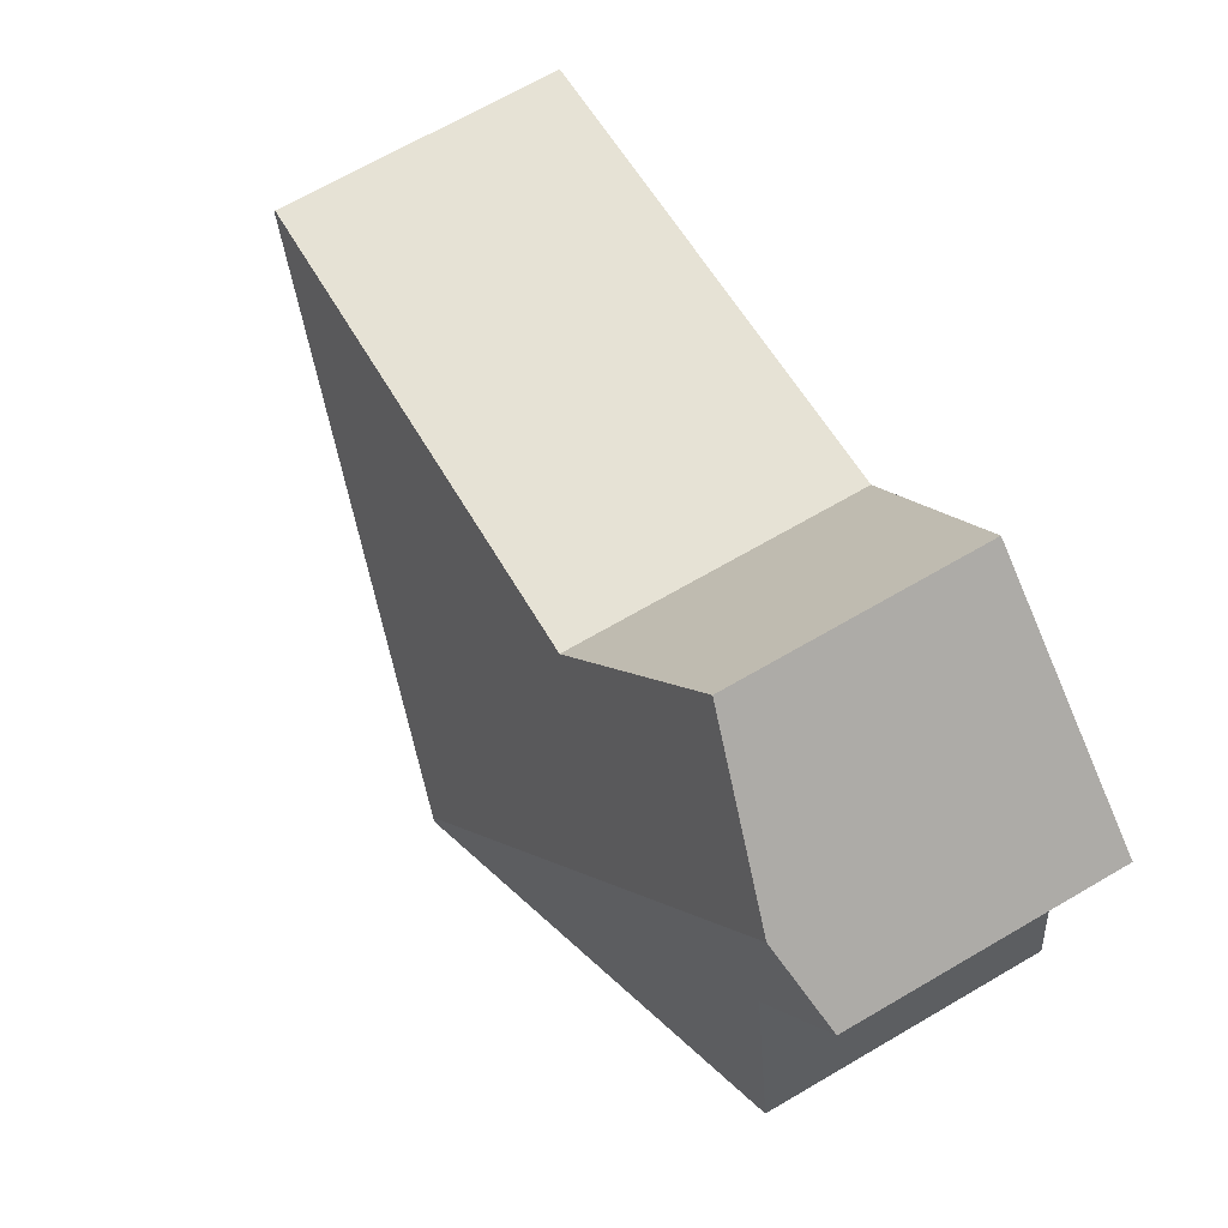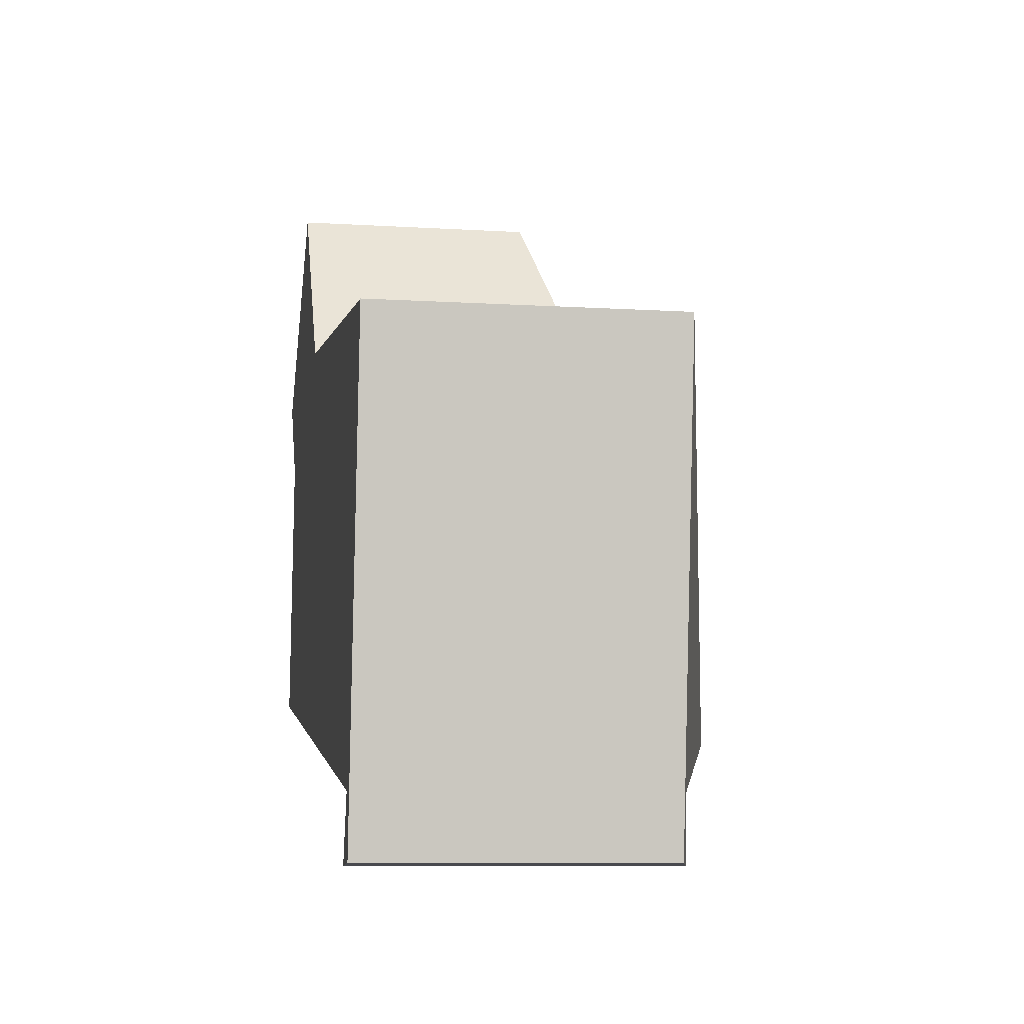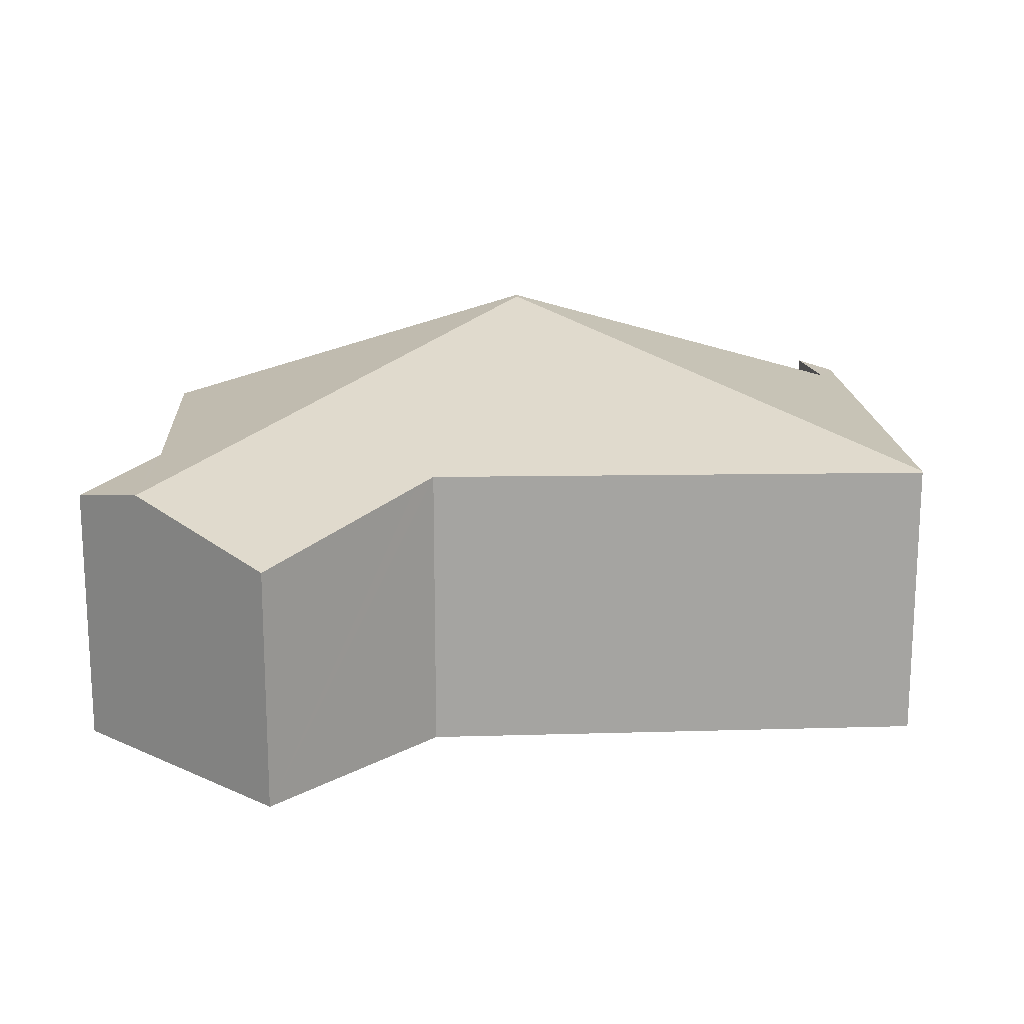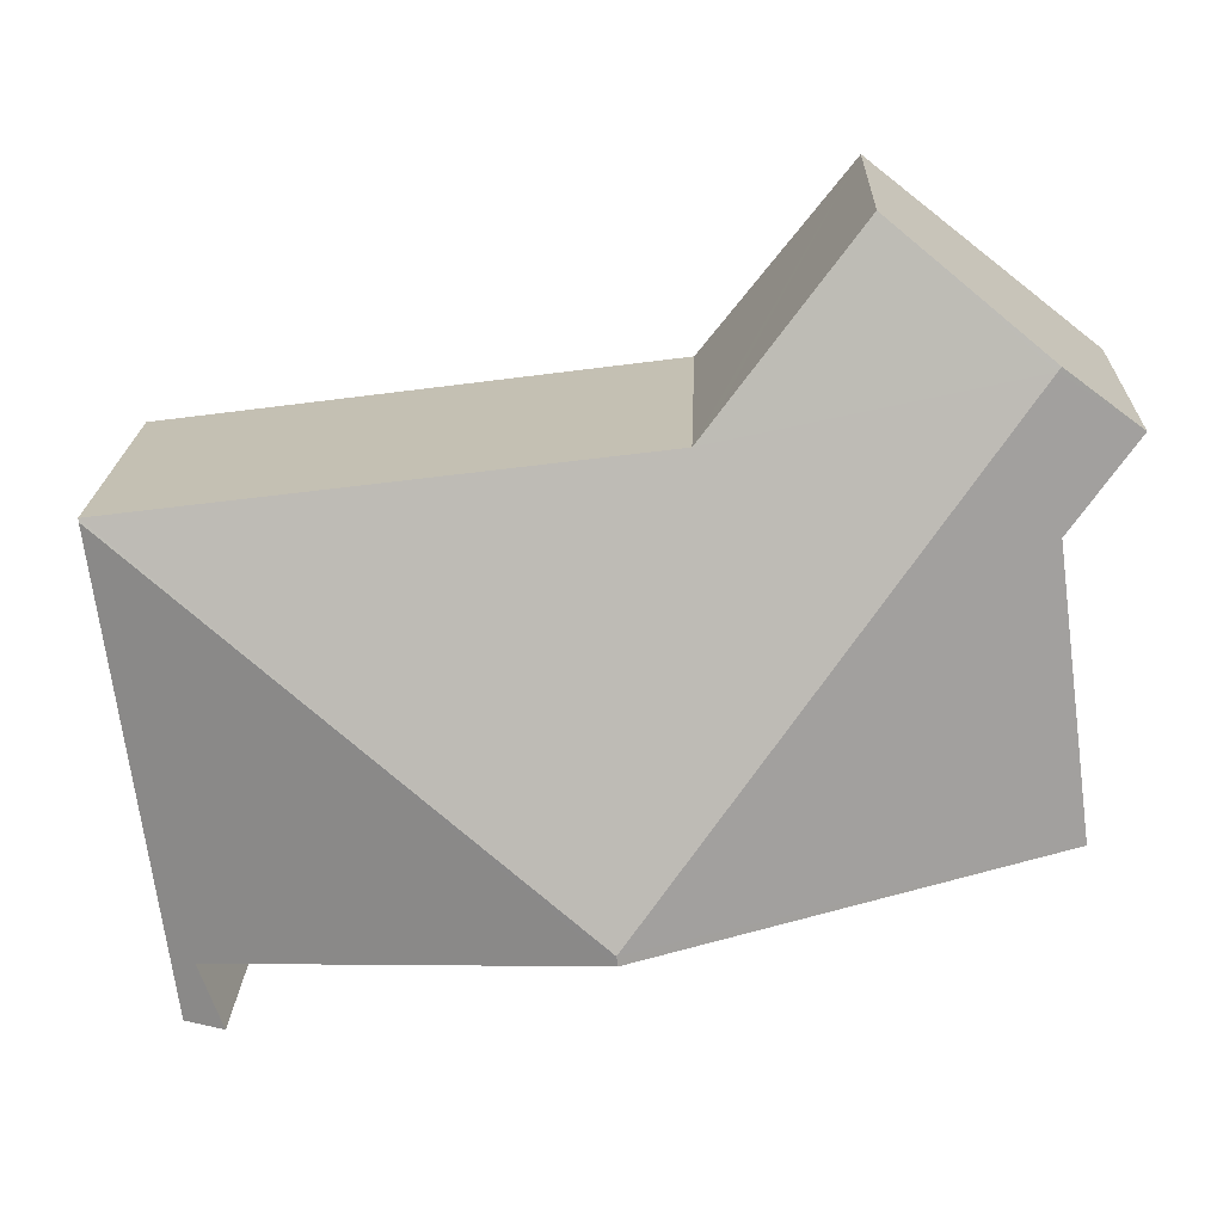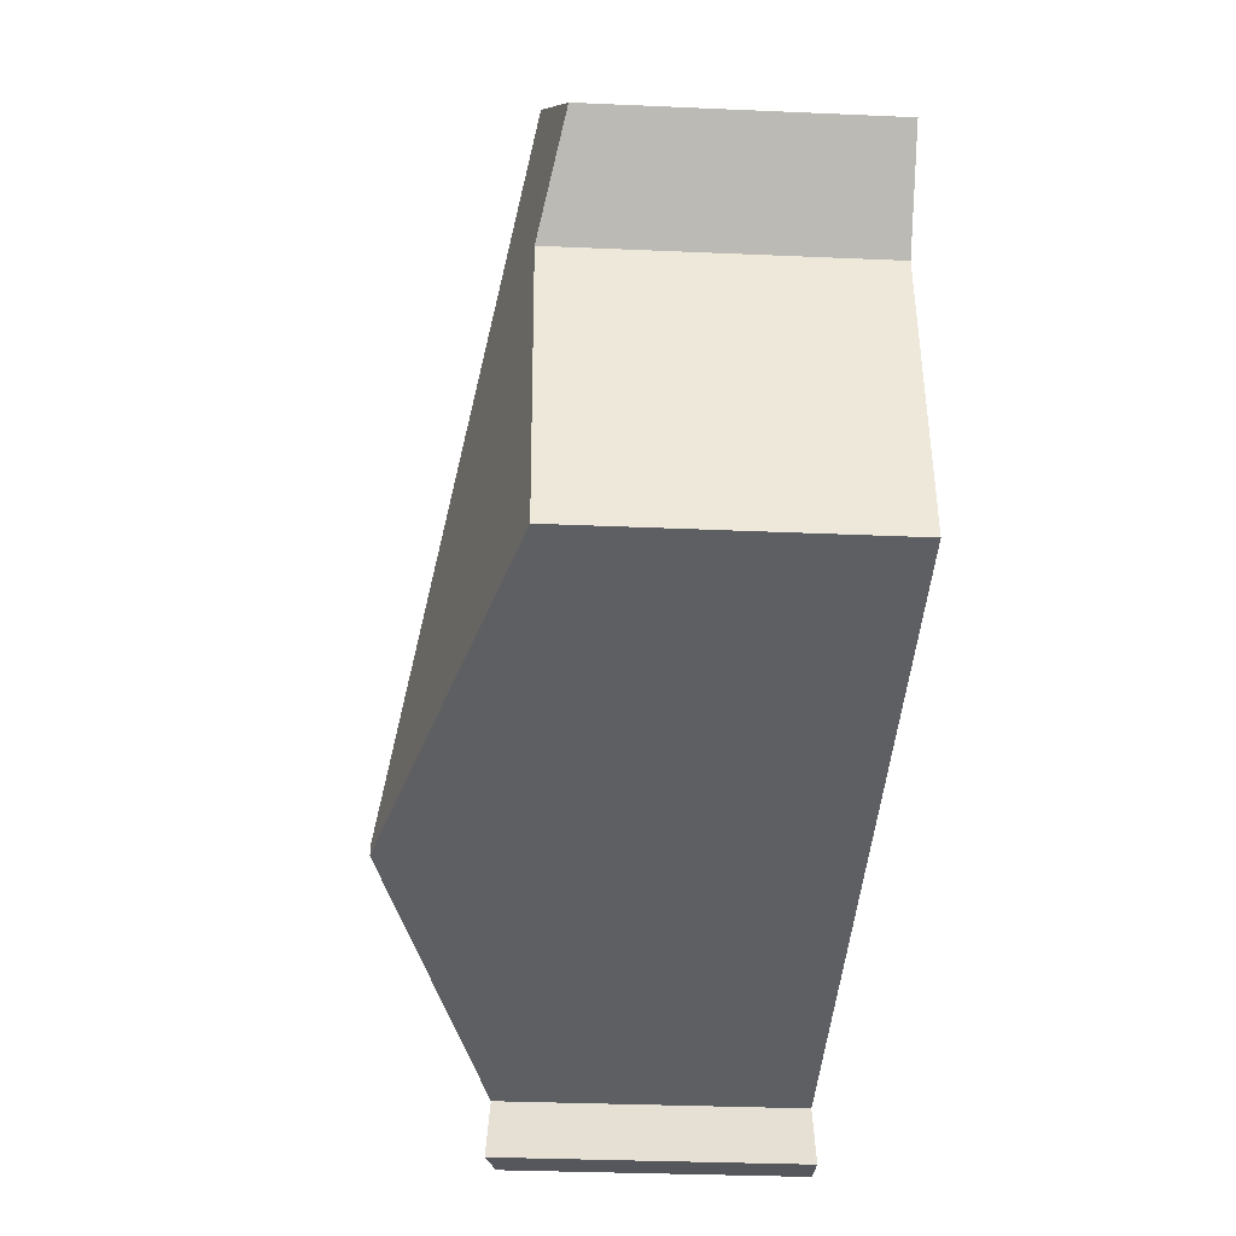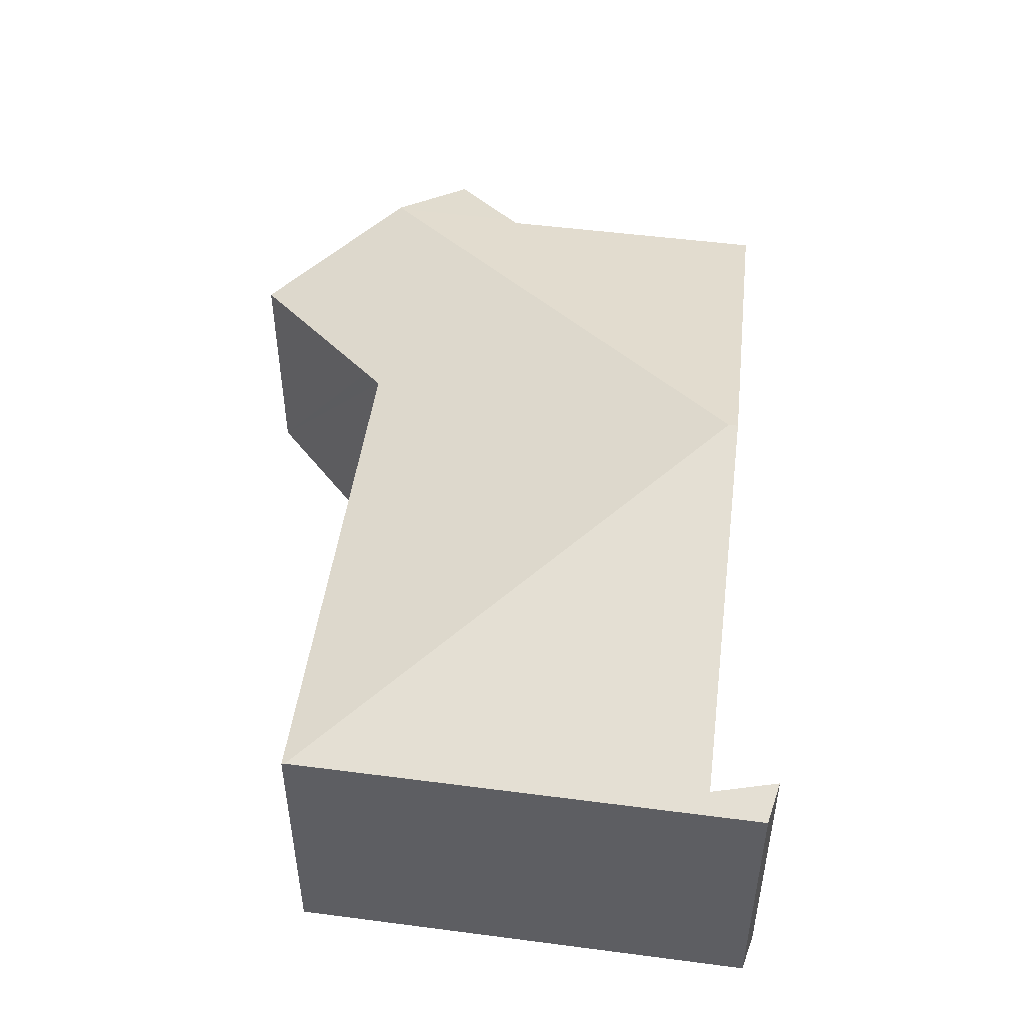
<metadata>
{"format":"obj","ext":"obj","renderer":"f3d","projection":"perspective","resolution":1024,"background":"white","views":[{"elev":68.1,"azim":-120.3,"up":"+Z"},{"elev":-8.9,"azim":80.7,"up":"+Z"},{"elev":17.0,"azim":4.2,"up":"+Y"},{"elev":20.1,"azim":-178.0,"up":"+Z"},{"elev":-31.4,"azim":-93.6,"up":"+Z"},{"elev":49.7,"azim":105.8,"up":"+Y"}]}
</metadata>
<code>
v  10.76 4.138 -7.586
v  11.1 4.074 -6.718
v  11.31 3.985 -7.549
v  12.17 3.985 -1.116
v  5.916 5.562 -5.888
v  5.933 5.562 -5.758
v  0.415 3.985 -5.008
v  0.925 3.985 -1.178
v  1.081 3.957 0.759
v  0.839 3.957 -1.068
v  0 3.681 2.254e-16
v  1.039 3.943 0.815
v  12.17 3.972 -1.072
v  5.136 4.026 -0.137
v  4.914 3.957 0.145
v  3.113 3.395 2.442
v  0.925 7.213e-17 -1.178
v  0.839 6.54e-17 -1.068
v  0 0 0
v  3.113 -1.495e-16 2.442
v  1.039 -4.99e-17 0.815
v  5.136 8.389e-18 -0.137
v  4.914 -8.879e-18 0.145
v  12.17 6.564e-17 -1.072
v  11.31 4.622e-16 -7.549
v  12.17 6.834e-17 -1.116
v  10.76 4.645e-16 -7.586
v  11.1 4.114e-16 -6.718
v  5.916 3.605e-16 -5.888
v  0.415 3.067e-16 -5.008
g defaultobject
f 1 2 3
f 2 4 3
f 4 2 5
f 4 5 6
f 7 6 5
f 6 7 8
f 6 8 9
f 9 8 10
f 9 10 11
f 9 11 12
f 6 13 4
f 13 6 14
f 14 6 9
f 14 9 15
f 15 9 16
f 16 9 12
f 17 10 8
f 10 17 11
f 11 17 18
f 11 18 19
f 19 12 11
f 12 19 16
f 16 19 20
f 20 19 21
f 20 15 16
f 15 20 14
f 14 20 22
f 22 20 23
f 22 13 14
f 13 22 24
f 13 3 4
f 3 13 24
f 3 24 25
f 25 24 26
f 3 27 1
f 27 3 25
f 28 5 2
f 5 28 29
f 5 29 7
f 7 29 30
f 27 2 1
f 2 27 28
f 30 8 7
f 8 30 17
f 22 28 24
f 28 22 29
f 29 22 30
f 30 22 23
f 30 23 20
f 30 20 17
f 17 20 21
f 17 21 18
f 18 21 19
f 25 28 27
f 28 25 26
f 28 26 24

</code>
